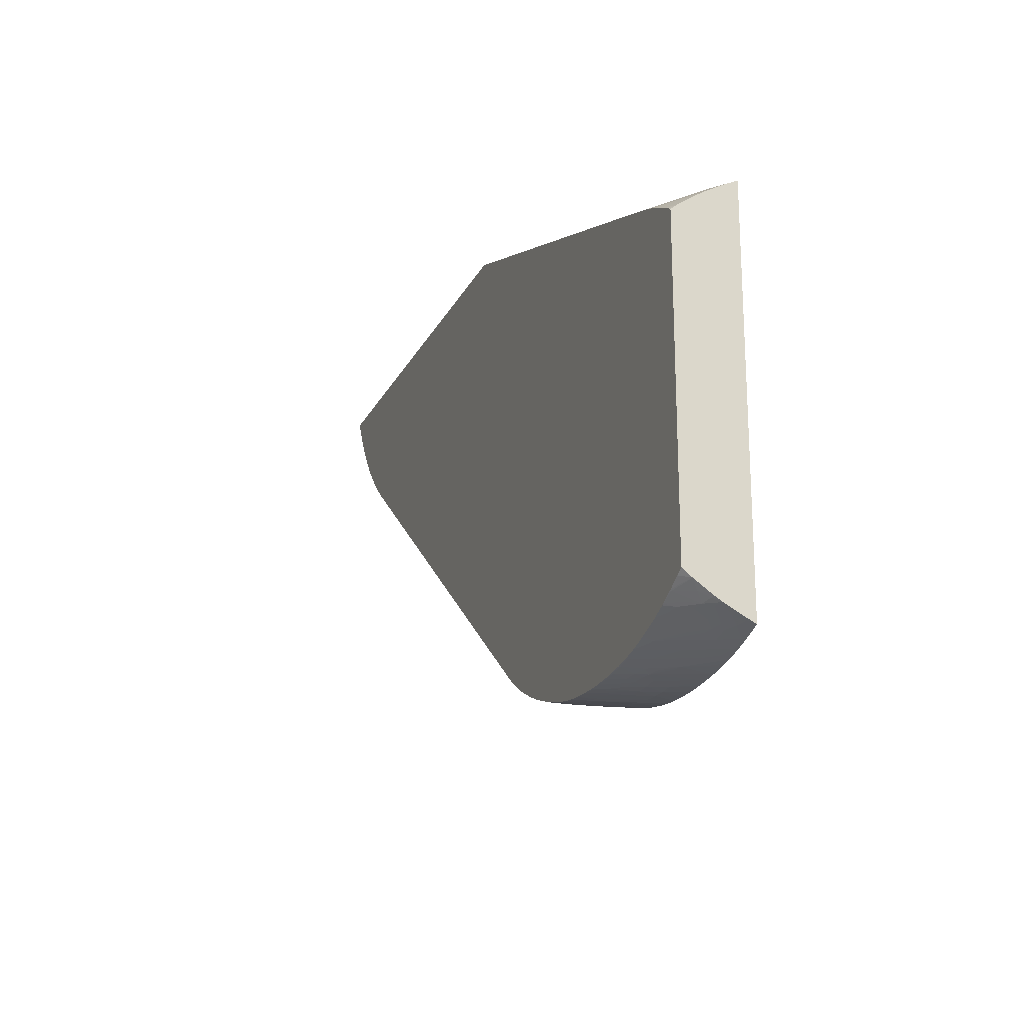
<metadata>
{"format":"obj","ext":"obj","renderer":"f3d","projection":"perspective","resolution":1024,"background":"white","views":[{"elev":-20.5,"azim":69.6,"up":"+Z"}]}
</metadata>
<code>
v -0.009249 -0.01217 -0.07575
v -0.00816 -0.01217 -0.07572
v -0.009249 -0.01238 -0.07572
v -0.01034 -0.01238 -0.07572
v -0.01034 -0.01217 -0.07575
v -0.00816 -0.01238 -0.07567
v -0.009249 -0.01347 -0.07552
v -0.007072 -0.01217 -0.07563
v -0.01034 -0.01347 -0.07556
v -0.01143 -0.01347 -0.07555
v -0.01143 -0.01238 -0.0757
v -0.01143 -0.01217 -0.07572
v -0.007072 -0.01238 -0.07558
v -0.00816 -0.01347 -0.07542
v -0.009249 -0.01456 -0.07526
v -0.01034 -0.01456 -0.07534
v -0.00599 -0.01217 -0.07552
v -0.01143 -0.01456 -0.07536
v -0.01252 -0.01456 -0.07532
v -0.01252 -0.01347 -0.0755
v -0.01252 -0.01238 -0.07563
v -0.01252 -0.01217 -0.07564
v -0.008678 -0.01512 -0.07507
v -0.009249 -0.01521 -0.07509
v -0.01034 -0.01535 -0.07513
v -0.01143 -0.01546 -0.07516
v -0.00599 -0.01238 -0.07547
v -0.004848 -0.01217 -0.07537
v -0.01252 -0.01606 -0.07504
v -0.01252 -0.01552 -0.07515
v -0.0136 -0.01599 -0.07503
v -0.01469 -0.01674 -0.07485
v -0.0136 -0.01544 -0.07512
v -0.0136 -0.01456 -0.07526
v -0.01469 -0.01525 -0.07509
v -0.01526 -0.01513 -0.07507
v -0.0136 -0.01238 -0.07549
v -0.0136 -0.01217 -0.0755
v -0.007955 -0.01494 -0.07502
v -0.008253 -0.01555 -0.07486
v -0.009249 -0.01575 -0.07494
v -0.007072 -0.01418 -0.07511
v -0.006501 -0.01403 -0.07508
v -0.01034 -0.0159 -0.07498
v -0.01143 -0.016 -0.07502
v -0.01252 -0.01674 -0.07487
v -0.003812 -0.01217 -0.07519
v -0.004834 -0.01247 -0.07527
v -0.0136 -0.01682 -0.07487
v -0.0136 -0.01674 -0.07489
v -0.01469 -0.01682 -0.07484
v -0.01578 -0.01674 -0.0748
v -0.01686 -0.01682 -0.07469
v -0.01686 -0.01674 -0.0747
v -0.01795 -0.01674 -0.07453
v -0.01686 -0.01565 -0.07478
v -0.01536 -0.01456 -0.07509
v -0.01469 -0.01238 -0.07531
v -0.01469 -0.01217 -0.07531
v -0.00816 -0.01674 -0.07441
v -0.009249 -0.01674 -0.0746
v -0.01034 -0.01674 -0.07473
v -0.003792 -0.01217 -0.07518
v -0.005771 -0.01382 -0.075
v -0.007072 -0.01565 -0.0746
v -0.01143 -0.01674 -0.07481
v -0.01243 -0.01682 -0.07484
v -0.01252 -0.01682 -0.07484
v -0.01578 -0.01682 -0.07478
v -0.01795 -0.01682 -0.07452
v -0.01795 -0.01565 -0.0746
v -0.01904 -0.01682 -0.07431
v -0.01904 -0.01674 -0.07432
v -0.01686 -0.01456 -0.07484
v -0.01607 -0.01347 -0.07502
v -0.0156 -0.01238 -0.07514
v -0.01558 -0.01217 -0.07514
v -0.00816 -0.01682 -0.07438
v -0.00913 -0.01682 -0.07454
v -0.007118 -0.01682 -0.07416
v -0.009256 -0.01682 -0.07456
v -0.01034 -0.01682 -0.0747
v -0.01143 -0.01682 -0.07478
v -0.002896 -0.01217 -0.07498
v -0.00273 -0.01234 -0.07487
v -0.003812 -0.01271 -0.07498
v -0.004423 -0.01289 -0.07505
v -0.004834 -0.01347 -0.07493
v -0.003812 -0.01347 -0.07469
v -0.004901 -0.01456 -0.07452
v -0.01795 -0.01456 -0.07463
v -0.01904 -0.01565 -0.07437
v -0.02 -0.01682 -0.07409
v -0.02001 -0.01674 -0.07409
v -0.01614 -0.01238 -0.07502
v -0.01613 -0.01217 -0.07502
v -0.00599 -0.01638 -0.07406
v -0.007038 -0.01682 -0.07414
v -0.002637 -0.01217 -0.07491
v -0.002723 -0.01347 -0.07441
v -0.001867 -0.01217 -0.0747
v -0.001635 -0.01238 -0.07455
v -0.01904 -0.01456 -0.07435
v -0.02055 -0.01674 -0.07394
v -0.01999 -0.01565 -0.0741
v -0.0205 -0.01682 -0.07395
v -0.01795 -0.01347 -0.07459
v -0.01686 -0.01238 -0.07483
v -0.01686 -0.01217 -0.07482
v -0.005425 -0.0162 -0.07399
v -0.00599 -0.01682 -0.07385
v -0.002723 -0.0142 -0.07407
v -0.004164 -0.01523 -0.07405
v -0.001741 -0.01343 -0.07412
v -0.001621 -0.01217 -0.07463
v -0.0005726 -0.01217 -0.07428
v -0.0005792 -0.01238 -0.07419
v -0.0009576 -0.01303 -0.07403
v -0.01904 -0.01347 -0.07428
v -0.01795 -0.01238 -0.07453
v -0.01994 -0.01456 -0.07409
v -0.02054 -0.01682 -0.07394
v -0.02122 -0.01682 -0.07374
v -0.02122 -0.01674 -0.07374
v -0.02053 -0.01565 -0.07393
v -0.01795 -0.01217 -0.07451
v -0.004994 -0.01663 -0.07361
v -0.004981 -0.01682 -0.07351
v -0.005631 -0.01682 -0.07373
v -0.002172 -0.01402 -0.07398
v -0.003434 -0.01499 -0.07392
v -0.001449 -0.01376 -0.07385
v -7.472e-05 -0.01217 -0.0741
v -0.000234 -0.01274 -0.07389
v -0.0005792 -0.01343 -0.07368
v -0.01982 -0.01347 -0.07405
v -0.02048 -0.01456 -0.07392
v -0.02231 -0.01682 -0.07338
v -0.02122 -0.01565 -0.07371
v -0.02231 -0.01674 -0.07338
v -0.01907 -0.01217 -0.07415
v -0.01968 -0.0127 -0.07402
v -0.002723 -0.01475 -0.07379
v -0.003879 -0.01682 -0.07312
v -0.001741 -0.01445 -0.0736
v -0.0006124 -0.01454 -0.07311
v -7.472e-05 -0.01217 -0.0453
v -7.472e-05 -0.01267 -0.07386
v -7.472e-05 -0.01289 -0.07374
v -7.472e-05 -0.01345 -0.07346
v -7.472e-05 -0.01428 -0.07302
v -0.02036 -0.01347 -0.07386
v -0.02324 -0.01682 -0.07304
v -0.02122 -0.01456 -0.07364
v -0.0198 -0.01217 -0.07388
v -0.02122 -0.01347 -0.07351
v -0.02008 -0.01236 -0.0738
v -0.002976 -0.0164 -0.07301
v -0.003766 -0.01682 -0.07307
v -0.001635 -0.01538 -0.07305
v -0.001017 -0.01516 -0.07292
v -0.000327 -0.01217 -0.04521
v -7.472e-05 -0.01235 -0.04539
v -7.472e-05 -0.01479 -0.07269
v -0.0002938 -0.01488 -0.07274
v -0.02378 -0.01682 -0.07282
v -0.02322 -0.01674 -0.07304
v -0.02306 -0.01565 -0.07299
v -0.02009 -0.01217 -0.07376
v -0.02122 -0.01238 -0.07332
v -0.0224 -0.0145 -0.07313
v -0.02217 -0.01347 -0.07308
v -0.002816 -0.01682 -0.07267
v -0.002245 -0.01614 -0.07286
v -0.000546 -0.01565 -0.07235
v -0.001648 -0.01675 -0.07214
v -0.001635 -0.01592 -0.0727
v -0.0005328 -0.01217 -0.04513
v -0.000546 -0.01238 -0.04523
v -7.472e-05 -0.01296 -0.04568
v -7.472e-05 -0.015 -0.07255
v -0.02448 -0.01682 -0.07251
v -0.02294 -0.01482 -0.07293
v -0.02122 -0.01217 -0.07327
v -0.02196 -0.01238 -0.07299
v -0.02282 -0.01409 -0.07288
v -0.02272 -0.01347 -0.07282
v -0.002664 -0.01682 -0.0726
v -7.472e-05 -0.01614 -0.07177
v -0.001582 -0.01682 -0.07205
v -0.001695 -0.01682 -0.07211
v -0.001436 -0.01217 -0.04481
v -0.001641 -0.01235 -0.04482
v -0.000546 -0.01315 -0.04559
v -0.001582 -0.01354 -0.04539
v -7.472e-05 -0.01304 -0.04572
v -0.00119 -0.01395 -0.04573
v -0.000546 -0.01369 -0.04586
v -0.02559 -0.01682 -0.07199
v -0.02559 -0.01682 -0.07199
v -0.02448 -0.01674 -0.0725
v -0.02142 -0.01217 -0.07318
v -0.02251 -0.01238 -0.0727
v -0.02191 -0.01217 -0.07296
v -0.02597 -0.01652 -0.07171
v -7.472e-05 -0.01672 -0.07127
v -0.0004797 -0.01675 -0.0715
v -0.0006323 -0.01682 -0.07154
v -0.001542 -0.01217 -0.04478
v -0.0339 -0.01682 -0.0356
v -7.472e-05 -0.01359 -0.04602
v -0.002451 -0.01492 -0.04579
v -0.001582 -0.01456 -0.04591
v -0.0005062 -0.01462 -0.04641
v -7.472e-05 -0.01445 -0.04651
v -0.02656 -0.01682 -0.07144
v -0.02656 -0.01682 -0.07144
v -0.02347 -0.01235 -0.07212
v -0.02342 -0.01217 -0.0721
v -0.02245 -0.01217 -0.07267
v -0.02509 -0.01497 -0.07184
v -0.02578 -0.01565 -0.0716
v -7.472e-05 -0.01679 -0.07122
v -0.0004863 -0.01682 -0.07145
v -0.03076 -0.01217 -0.0356
v -0.03085 -0.01232 -0.0356
v -0.03123 -0.01298 -0.0356
v -0.03138 -0.01322 -0.0356
v -0.03171 -0.01377 -0.0356
v -0.03218 -0.01448 -0.0356
v -0.03228 -0.01461 -0.0356
v -0.03277 -0.01532 -0.0356
v -0.03345 -0.01624 -0.0356
v -0.03357 -0.01639 -0.0356
v -0.06789 -0.01682 -0.0356
v -0.004841 -0.01682 -0.04594
v -0.003812 -0.01592 -0.04583
v -0.001675 -0.01565 -0.04651
v -0.003699 -0.01682 -0.04637
v -0.002723 -0.01652 -0.04658
v -0.0008381 -0.01529 -0.04666
v -7.472e-05 -0.015 -0.04685
v -0.0001146 -0.01502 -0.04684
v -0.02739 -0.01682 -0.07092
v -0.02744 -0.01674 -0.07087
v -0.02729 -0.01602 -0.07077
v -0.02367 -0.01217 -0.07195
v -0.02493 -0.01424 -0.07174
v -7.472e-05 -0.01682 -0.07119
v -0.0672 -0.01217 -0.0356
v -0.06789 -0.01674 -0.0356
v -0.06682 -0.01456 -0.03753
v -0.0676 -0.01674 -0.03622
v -0.06758 -0.01682 -0.03626
v -0.00206 -0.01628 -0.04672
v -0.002949 -0.01682 -0.04667
v -7.472e-05 -0.01633 -0.04777
v -0.000546 -0.0165 -0.04765
v -0.001535 -0.01682 -0.04737
v -0.02745 -0.01682 -0.07088
v -0.05601 -0.01217 -0.05032
v -0.02417 -0.01217 -0.07162
v -7.472e-05 -0.01682 -0.04819
v -0.06694 -0.01217 -0.03645
v -0.06721 -0.01222 -0.0356
v -0.06778 -0.01565 -0.0356
v -0.06755 -0.01565 -0.03613
v -0.06639 -0.0127 -0.03813
v -0.06642 -0.01347 -0.03821
v -0.06617 -0.01347 -0.03875
v -0.06647 -0.01456 -0.03829
v -0.06734 -0.01674 -0.03676
v -0.06734 -0.01682 -0.03676
v -0.002518 -0.01682 -0.04687
v -7.472e-05 -0.01641 -0.04784
v -0.0007917 -0.01682 -0.04775
v -0.028 -0.01682 -0.0705
v -0.0569 -0.01217 -0.04971
v -7.472e-05 -0.01647 -0.04789
v -0.0003668 -0.01682 -0.048
v -0.06698 -0.01238 -0.03645
v -0.06746 -0.01399 -0.03592
v -0.06739 -0.01326 -0.0357
v -0.06737 -0.013 -0.0356
v -0.06645 -0.01217 -0.03783
v -0.06764 -0.01456 -0.0356
v -0.06749 -0.01456 -0.03601
v -0.06672 -0.01347 -0.03753
v -0.06625 -0.01217 -0.03829
v -0.06552 -0.01237 -0.0398
v -0.0653 -0.01272 -0.04029
v -0.06566 -0.01347 -0.03971
v -0.06619 -0.01456 -0.03883
v -0.06649 -0.01565 -0.0383
v -0.06691 -0.01682 -0.03753
v -0.05984 -0.01682 -0.04571
v -0.05995 -0.01642 -0.04579
v -0.05946 -0.01565 -0.0465
v -0.05851 -0.01456 -0.04769
v -0.05869 -0.01388 -0.04783
v -0.05779 -0.01217 -0.04907
v -0.06751 -0.01375 -0.0356
v -0.06744 -0.01335 -0.0356
v -0.06551 -0.01217 -0.03976
v -0.06537 -0.01217 -0.04003
v -0.06531 -0.01347 -0.04031
v -0.06498 -0.01217 -0.04073
v -0.0644 -0.01217 -0.04167
v -0.06441 -0.01238 -0.04168
v -0.06568 -0.01456 -0.03971
v -0.06648 -0.01682 -0.03827
v -0.06617 -0.01565 -0.03885
v -0.06025 -0.01682 -0.04539
v -0.06035 -0.01676 -0.04534
v -0.06106 -0.01682 -0.04473
v -0.05969 -0.01475 -0.04667
v -0.05983 -0.01402 -0.04679
v -0.05883 -0.01316 -0.04795
v -0.05781 -0.01217 -0.04905
v -0.06531 -0.01456 -0.04032
v -0.06495 -0.01347 -0.04086
v -0.06405 -0.01217 -0.04222
v -0.06405 -0.01238 -0.04222
v -0.0653 -0.01565 -0.0403
v -0.06566 -0.01565 -0.03971
v -0.06615 -0.01682 -0.03882
v -0.06035 -0.01682 -0.04531
v -0.06218 -0.01682 -0.04369
v -0.06161 -0.01674 -0.04424
v -0.06033 -0.01441 -0.04619
v -0.05993 -0.01347 -0.04687
v -0.0595 -0.01238 -0.04757
v -0.05895 -0.01238 -0.04805
v -0.05898 -0.01217 -0.04808
v -0.06495 -0.01456 -0.04086
v -0.06353 -0.01217 -0.04297
v -0.06404 -0.01347 -0.04222
v -0.06441 -0.01347 -0.04168
v -0.06313 -0.01217 -0.04356
v -0.06353 -0.01238 -0.04297
v -0.06528 -0.01625 -0.04027
v -0.06441 -0.01456 -0.04165
v -0.06554 -0.01682 -0.03975
v -0.06273 -0.01682 -0.04316
v -0.06094 -0.01408 -0.04571
v -0.06047 -0.01347 -0.04635
v -0.06009 -0.01238 -0.04702
v -0.05952 -0.01217 -0.04759
v -0.05909 -0.01217 -0.04798
v -0.06313 -0.01238 -0.04356
v -0.0627 -0.01217 -0.04411
v -0.06523 -0.01682 -0.0402
v -0.06538 -0.01682 -0.03998
v -0.06436 -0.01565 -0.04157
v -0.06428 -0.01682 -0.04145
v -0.06483 -0.01682 -0.04073
v -0.06505 -0.01682 -0.04044
v -0.06311 -0.01297 -0.04353
v -0.06399 -0.01456 -0.04219
v -0.06327 -0.01682 -0.04261
v -0.06328 -0.01674 -0.04263
v -0.06274 -0.01674 -0.04317
v -0.06193 -0.01481 -0.04453
v -0.06103 -0.01347 -0.04581
v -0.06064 -0.01238 -0.0465
v -0.06011 -0.01217 -0.04705
v -0.06216 -0.01217 -0.04479
v -0.06392 -0.01565 -0.04211
v -0.06382 -0.01674 -0.04201
v -0.06381 -0.01682 -0.042
v -0.06169 -0.01238 -0.04532
v -0.06269 -0.01339 -0.04396
v -0.06289 -0.01565 -0.0433
v -0.06202 -0.01408 -0.04462
v -0.06115 -0.01238 -0.04595
v -0.06066 -0.01217 -0.04652
v -0.06171 -0.01217 -0.04533
v -0.06207 -0.01347 -0.04468
v -0.06337 -0.01565 -0.04275
v -0.06116 -0.01217 -0.04597
f 1 2 3
f 1 3 4
f 1 4 5
f 1 5 12
f 1 12 22
f 1 22 38
f 1 38 59
f 1 59 77
f 1 77 96
f 1 96 109
f 1 109 126
f 1 126 141
f 1 141 155
f 1 155 169
f 1 169 184
f 1 184 202
f 1 202 204
f 1 204 220
f 1 220 219
f 1 219 247
f 1 247 262
f 1 262 261
f 1 261 278
f 1 278 301
f 1 301 319
f 1 319 334
f 1 334 349
f 1 349 348
f 1 348 366
f 1 366 376
f 1 376 380
f 1 380 377
f 1 377 367
f 1 367 351
f 1 351 339
f 1 339 336
f 1 336 322
f 1 322 308
f 1 308 307
f 1 307 305
f 1 305 304
f 1 304 289
f 1 289 285
f 1 285 264
f 1 264 250
f 1 250 225
f 1 225 209
f 1 209 192
f 1 192 178
f 1 178 162
f 1 162 147
f 1 147 133
f 1 133 116
f 1 116 115
f 1 115 101
f 1 101 99
f 1 99 84
f 1 84 63
f 1 63 47
f 1 47 28
f 1 28 17
f 1 17 8
f 1 8 2
f 2 6 7
f 2 7 3
f 2 8 6
f 3 7 9
f 3 9 4
f 4 9 10
f 4 10 11
f 4 11 5
f 5 11 12
f 6 8 7
f 7 8 13
f 7 13 14
f 7 14 15
f 7 15 16
f 7 16 9
f 8 17 13
f 9 16 18
f 9 18 10
f 10 18 19
f 10 19 20
f 10 20 11
f 11 20 21
f 11 21 12
f 12 21 22
f 13 17 23
f 13 23 14
f 14 23 15
f 15 23 24
f 15 24 16
f 16 24 25
f 16 25 26
f 16 26 18
f 17 27 23
f 17 28 27
f 18 26 29
f 18 29 30
f 18 30 31
f 18 31 19
f 19 31 32
f 19 32 33
f 19 33 34
f 19 34 20
f 20 34 35
f 20 35 36
f 20 36 21
f 21 36 37
f 21 37 22
f 22 37 38
f 23 39 40
f 23 40 41
f 23 41 24
f 23 27 42
f 23 42 43
f 23 43 39
f 24 41 44
f 24 44 25
f 25 45 26
f 25 44 45
f 26 45 46
f 26 46 29
f 27 28 43
f 27 43 42
f 28 47 48
f 28 48 43
f 29 46 49
f 29 49 50
f 29 50 30
f 30 50 31
f 31 50 51
f 31 51 32
f 32 51 69
f 32 69 52
f 32 52 33
f 33 52 34
f 34 52 35
f 35 52 36
f 36 52 53
f 36 53 54
f 36 54 55
f 36 55 56
f 36 56 57
f 36 57 37
f 37 57 56
f 37 56 58
f 37 58 38
f 38 58 59
f 39 43 40
f 40 43 60
f 40 60 61
f 40 61 41
f 41 61 62
f 41 62 44
f 43 48 47
f 43 47 63
f 43 63 64
f 43 64 65
f 43 65 60
f 44 62 66
f 44 66 45
f 45 66 67
f 45 67 68
f 45 68 46
f 46 68 49
f 49 68 67
f 49 67 83
f 49 83 82
f 49 82 81
f 49 81 79
f 49 79 78
f 49 78 80
f 49 80 98
f 49 98 111
f 49 111 129
f 49 129 128
f 49 128 144
f 49 144 159
f 49 159 173
f 49 173 188
f 49 188 191
f 49 191 190
f 49 190 208
f 49 208 224
f 49 224 249
f 49 249 263
f 49 263 280
f 49 280 276
f 49 276 259
f 49 259 274
f 49 274 256
f 49 256 239
f 49 239 236
f 49 236 210
f 49 210 235
f 49 235 254
f 49 254 273
f 49 273 295
f 49 295 311
f 49 311 326
f 49 326 343
f 49 343 353
f 49 353 352
f 49 352 357
f 49 357 356
f 49 356 355
f 49 355 370
f 49 370 360
f 49 360 344
f 49 344 328
f 49 328 315
f 49 315 327
f 49 327 313
f 49 313 296
f 49 296 277
f 49 277 260
f 49 260 244
f 49 244 216
f 49 216 199
f 49 199 182
f 49 182 166
f 49 166 153
f 49 153 138
f 49 138 123
f 49 123 122
f 49 122 106
f 49 106 93
f 49 93 72
f 49 72 70
f 49 70 53
f 49 53 69
f 49 69 51
f 49 51 50
f 52 69 53
f 53 70 55
f 53 55 54
f 55 71 56
f 55 70 72
f 55 72 73
f 55 73 71
f 56 71 74
f 56 74 58
f 58 75 76
f 58 76 59
f 58 74 75
f 59 76 77
f 60 78 79
f 60 79 61
f 60 65 80
f 60 80 78
f 61 81 82
f 61 82 62
f 61 79 81
f 62 82 83
f 62 83 66
f 63 84 85
f 63 85 86
f 63 86 87
f 63 87 64
f 64 87 88
f 64 88 65
f 65 88 86
f 65 86 89
f 65 89 90
f 65 90 80
f 66 83 67
f 71 91 75
f 71 75 74
f 71 73 92
f 71 92 91
f 72 93 73
f 73 93 94
f 73 94 92
f 75 91 76
f 76 91 95
f 76 95 77
f 77 95 96
f 80 90 97
f 80 97 98
f 84 99 85
f 85 100 89
f 85 89 86
f 85 99 101
f 85 101 102
f 85 102 100
f 86 88 87
f 89 100 97
f 89 97 90
f 91 92 103
f 91 103 95
f 92 94 104
f 92 104 105
f 92 105 103
f 93 106 94
f 94 106 104
f 95 103 96
f 96 103 107
f 96 107 108
f 96 108 109
f 97 110 111
f 97 111 98
f 97 100 110
f 100 112 113
f 100 113 110
f 100 102 114
f 100 114 112
f 101 115 102
f 102 115 116
f 102 116 117
f 102 117 118
f 102 118 114
f 103 119 120
f 103 120 107
f 103 105 121
f 103 121 119
f 104 122 123
f 104 123 124
f 104 124 105
f 104 106 122
f 105 124 125
f 105 125 137
f 105 137 121
f 107 120 109
f 107 109 108
f 109 120 126
f 110 127 128
f 110 128 129
f 110 129 111
f 110 113 130
f 110 130 131
f 110 131 127
f 112 114 130
f 112 130 113
f 114 118 132
f 114 132 130
f 116 133 117
f 117 133 118
f 118 133 134
f 118 134 135
f 118 135 132
f 119 121 136
f 119 136 120
f 120 136 126
f 121 137 136
f 123 138 140
f 123 140 124
f 124 139 125
f 124 140 139
f 125 139 137
f 126 136 142
f 126 142 141
f 127 131 128
f 128 131 143
f 128 143 144
f 130 132 145
f 130 145 143
f 130 143 131
f 132 135 146
f 132 146 145
f 133 147 163
f 133 163 180
f 133 180 196
f 133 196 211
f 133 211 215
f 133 215 242
f 133 242 257
f 133 257 275
f 133 275 279
f 133 279 263
f 133 263 249
f 133 249 223
f 133 223 206
f 133 206 189
f 133 189 181
f 133 181 164
f 133 164 151
f 133 151 150
f 133 150 149
f 133 149 148
f 133 148 134
f 134 148 135
f 135 148 149
f 135 149 150
f 135 150 151
f 135 151 146
f 136 137 152
f 136 152 142
f 137 139 140
f 137 140 153
f 137 153 154
f 137 154 152
f 138 153 140
f 141 142 155
f 142 152 156
f 142 156 157
f 142 157 155
f 143 145 144
f 144 145 158
f 144 158 159
f 145 146 160
f 145 160 158
f 146 161 160
f 146 151 161
f 147 162 163
f 151 164 165
f 151 165 161
f 152 154 156
f 153 166 167
f 153 167 154
f 154 167 166
f 154 166 168
f 154 168 156
f 155 157 169
f 156 170 157
f 156 168 171
f 156 171 172
f 156 172 170
f 157 170 169
f 158 173 159
f 158 160 174
f 158 174 173
f 160 161 174
f 161 165 175
f 161 175 176
f 161 176 177
f 161 177 174
f 162 178 179
f 162 179 180
f 162 180 163
f 164 181 165
f 165 181 175
f 166 182 168
f 168 183 171
f 168 182 183
f 169 170 184
f 170 172 185
f 170 185 184
f 171 183 186
f 171 186 172
f 172 186 187
f 172 187 185
f 173 174 188
f 174 177 188
f 175 181 189
f 175 189 176
f 176 190 191
f 176 191 188
f 176 188 177
f 176 189 190
f 178 192 193
f 178 193 179
f 179 194 180
f 179 193 195
f 179 195 194
f 180 194 197
f 180 197 198
f 180 198 196
f 182 199 200
f 182 200 201
f 182 201 186
f 182 186 183
f 184 185 202
f 185 187 203
f 185 203 204
f 185 204 202
f 186 201 200
f 186 200 187
f 187 200 205
f 187 205 203
f 189 206 207
f 189 207 208
f 189 208 190
f 192 209 210
f 192 210 193
f 193 210 195
f 194 195 197
f 195 210 197
f 196 198 211
f 197 212 213
f 197 213 214
f 197 214 198
f 197 210 212
f 198 214 215
f 198 215 211
f 199 216 217
f 199 217 200
f 200 217 205
f 203 218 219
f 203 219 220
f 203 220 204
f 203 205 221
f 203 221 218
f 205 217 222
f 205 222 221
f 206 223 224
f 206 224 207
f 207 224 208
f 209 225 226
f 209 226 227
f 209 227 228
f 209 228 229
f 209 229 230
f 209 230 231
f 209 231 232
f 209 232 233
f 209 233 234
f 209 234 210
f 210 234 233
f 210 233 232
f 210 232 231
f 210 231 230
f 210 230 229
f 210 229 228
f 210 228 227
f 210 227 226
f 210 226 225
f 210 225 250
f 210 250 265
f 210 265 284
f 210 284 303
f 210 303 302
f 210 302 286
f 210 286 266
f 210 266 251
f 210 251 235
f 210 236 237
f 210 237 212
f 212 237 236
f 212 236 213
f 213 238 214
f 213 236 239
f 213 239 240
f 213 240 238
f 214 238 241
f 214 241 215
f 215 241 243
f 215 243 242
f 216 244 217
f 217 244 245
f 217 245 246
f 217 246 222
f 218 247 219
f 218 221 247
f 221 222 248
f 221 248 247
f 222 246 248
f 223 249 224
f 235 251 252
f 235 252 253
f 235 253 254
f 238 255 241
f 238 240 255
f 239 256 240
f 240 256 255
f 241 255 243
f 242 243 257
f 243 258 257
f 243 255 259
f 243 259 258
f 244 260 245
f 245 260 261
f 245 261 246
f 246 262 247
f 246 247 248
f 246 261 262
f 250 264 265
f 251 266 267
f 251 267 252
f 252 268 269
f 252 269 270
f 252 270 271
f 252 271 253
f 252 267 268
f 253 272 273
f 253 273 254
f 253 271 272
f 255 274 259
f 255 256 274
f 257 258 276
f 257 276 275
f 258 259 276
f 260 277 278
f 260 278 261
f 263 279 280
f 264 281 282
f 264 282 283
f 264 283 284
f 264 284 265
f 264 285 281
f 266 286 282
f 266 282 287
f 266 287 267
f 267 287 288
f 267 288 268
f 268 285 289
f 268 289 270
f 268 270 269
f 268 288 287
f 268 287 285
f 270 290 291
f 270 291 292
f 270 292 293
f 270 293 271
f 270 289 290
f 271 293 272
f 272 293 294
f 272 294 273
f 273 294 295
f 275 276 279
f 276 280 279
f 277 296 297
f 277 297 298
f 277 298 299
f 277 299 300
f 277 300 301
f 277 301 278
f 281 285 282
f 282 286 302
f 282 302 303
f 282 303 283
f 282 285 287
f 283 303 284
f 289 304 290
f 290 304 305
f 290 305 291
f 291 306 292
f 291 305 307
f 291 307 308
f 291 308 309
f 291 309 306
f 292 310 293
f 292 306 310
f 293 310 294
f 294 311 295
f 294 310 312
f 294 312 311
f 296 313 314
f 296 314 297
f 297 314 298
f 298 314 315
f 298 315 316
f 298 316 300
f 298 300 299
f 300 316 317
f 300 317 318
f 300 318 301
f 301 318 319
f 306 320 310
f 306 309 323
f 306 323 321
f 306 321 320
f 308 322 309
f 309 322 323
f 310 320 324
f 310 324 325
f 310 325 312
f 311 312 325
f 311 325 326
f 313 327 314
f 314 327 315
f 315 317 316
f 315 328 329
f 315 329 317
f 317 330 331
f 317 331 318
f 317 329 328
f 317 328 330
f 318 331 332
f 318 332 333
f 318 333 319
f 319 333 334
f 320 321 335
f 320 335 324
f 321 323 335
f 322 336 323
f 323 337 338
f 323 338 335
f 323 336 339
f 323 339 340
f 323 340 337
f 324 341 326
f 324 326 325
f 324 335 342
f 324 342 341
f 326 341 343
f 328 344 345
f 328 345 346
f 328 346 331
f 328 331 330
f 331 346 347
f 331 347 332
f 332 348 349
f 332 349 333
f 332 347 348
f 333 349 334
f 335 338 337
f 335 337 342
f 337 340 339
f 337 339 350
f 337 350 342
f 339 351 350
f 341 352 353
f 341 353 343
f 341 342 354
f 341 354 355
f 341 355 356
f 341 356 357
f 341 357 352
f 342 350 358
f 342 358 359
f 342 359 354
f 344 360 361
f 344 361 362
f 344 362 363
f 344 363 364
f 344 364 345
f 345 364 346
f 346 364 365
f 346 365 347
f 347 365 366
f 347 366 348
f 350 351 367
f 350 367 358
f 354 359 358
f 354 358 368
f 354 368 355
f 355 368 369
f 355 369 370
f 358 367 371
f 358 371 372
f 358 372 368
f 360 370 361
f 361 373 374
f 361 374 363
f 361 363 362
f 361 370 369
f 361 369 373
f 363 374 365
f 363 365 364
f 365 374 375
f 365 375 376
f 365 376 366
f 367 377 371
f 368 372 378
f 368 378 379
f 368 379 369
f 369 379 373
f 371 378 372
f 371 377 380
f 371 380 375
f 371 375 378
f 373 379 374
f 374 379 378
f 374 378 375
f 375 380 376

</code>
